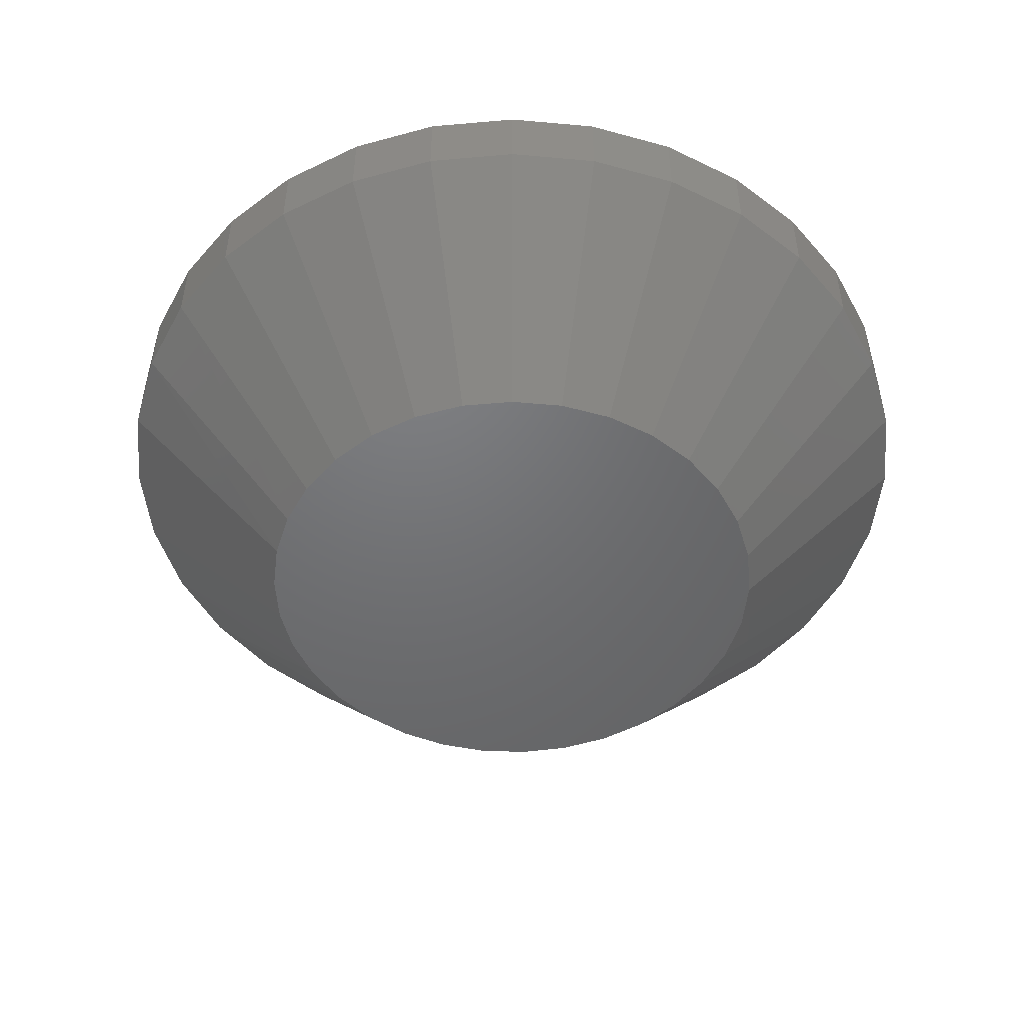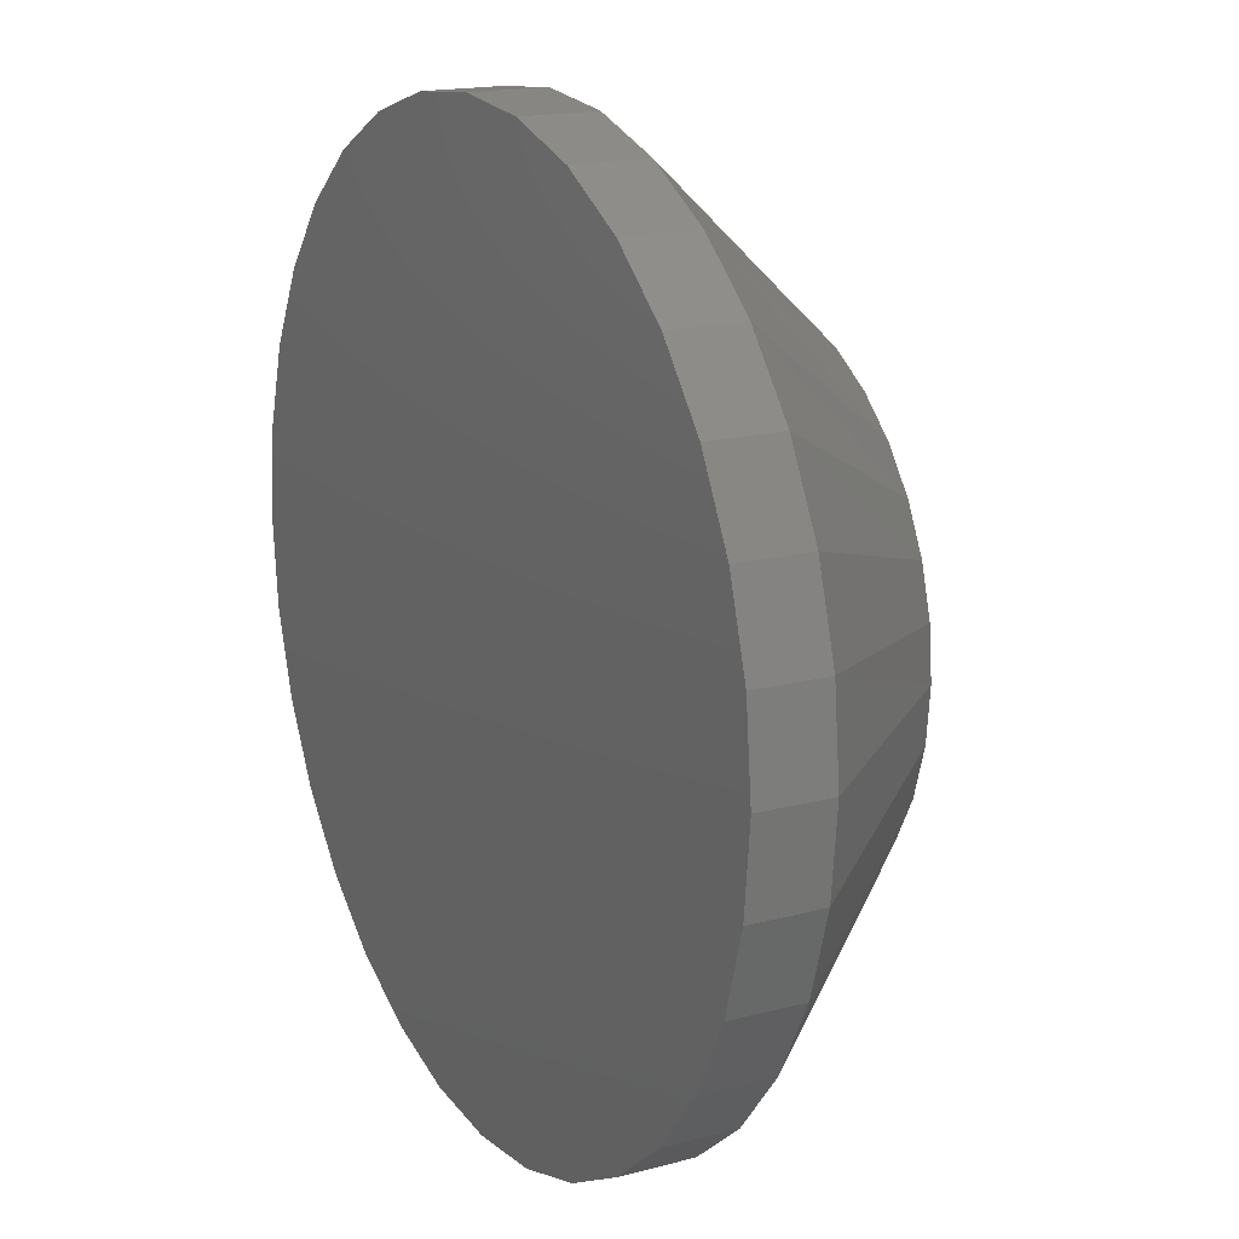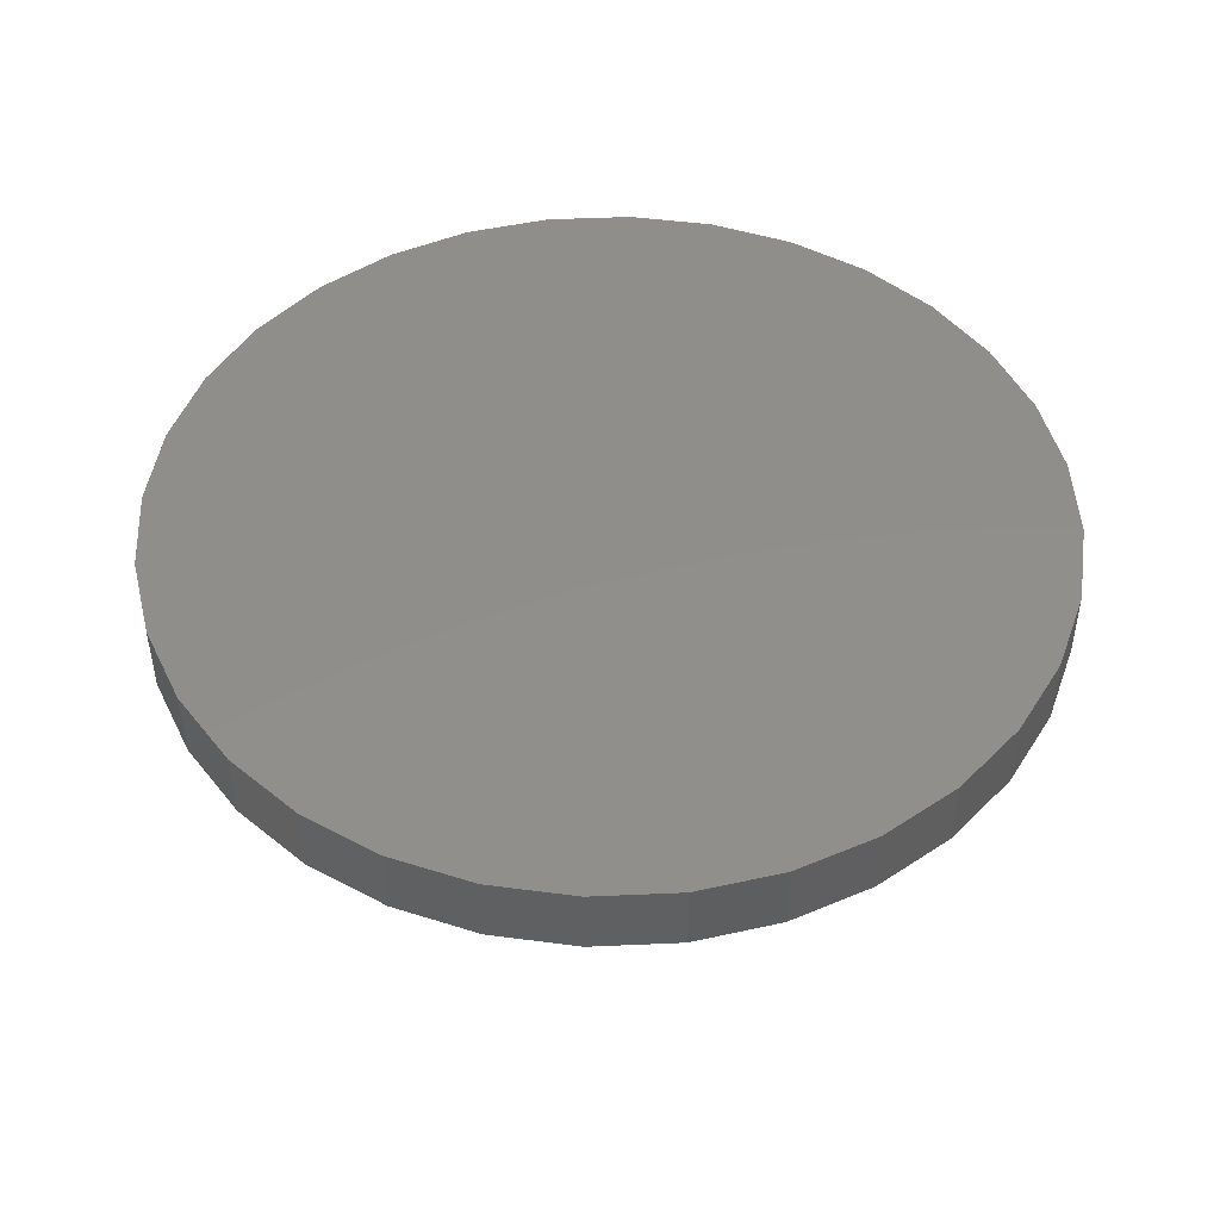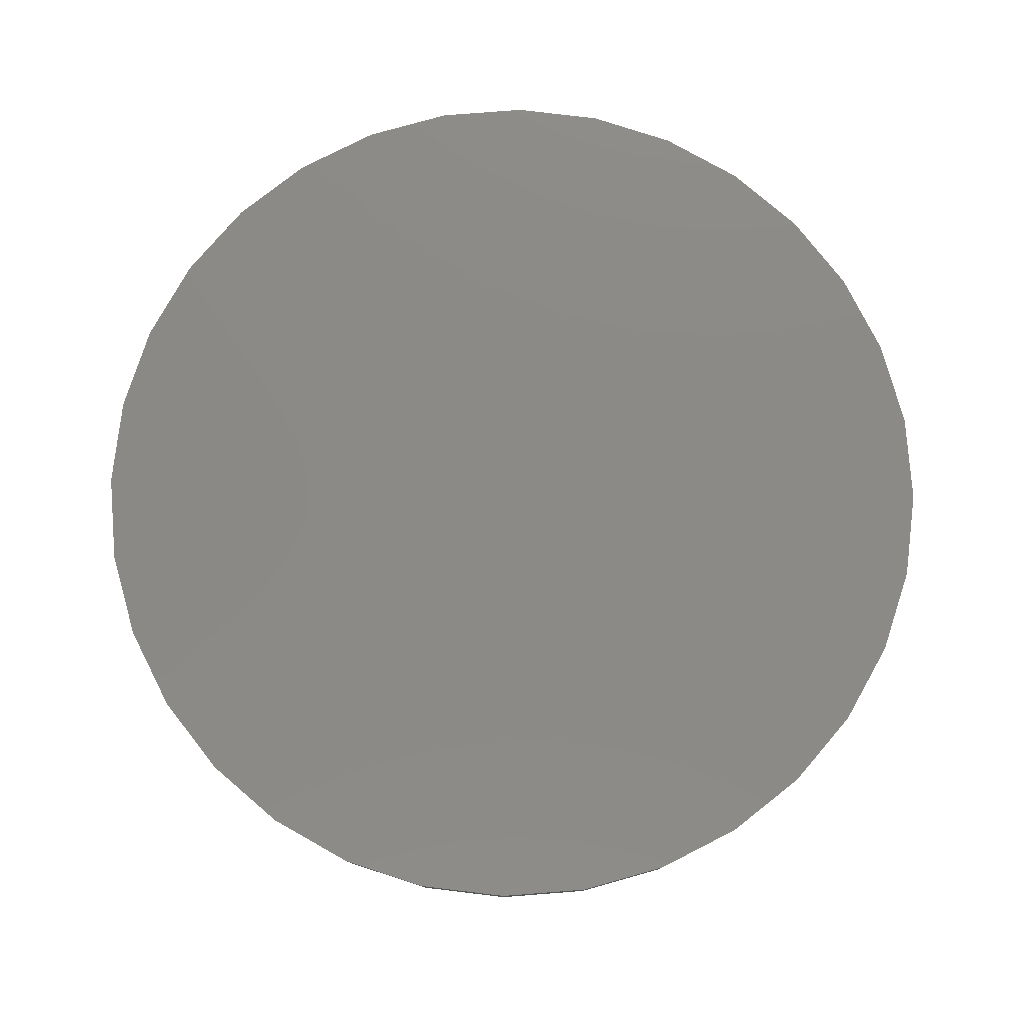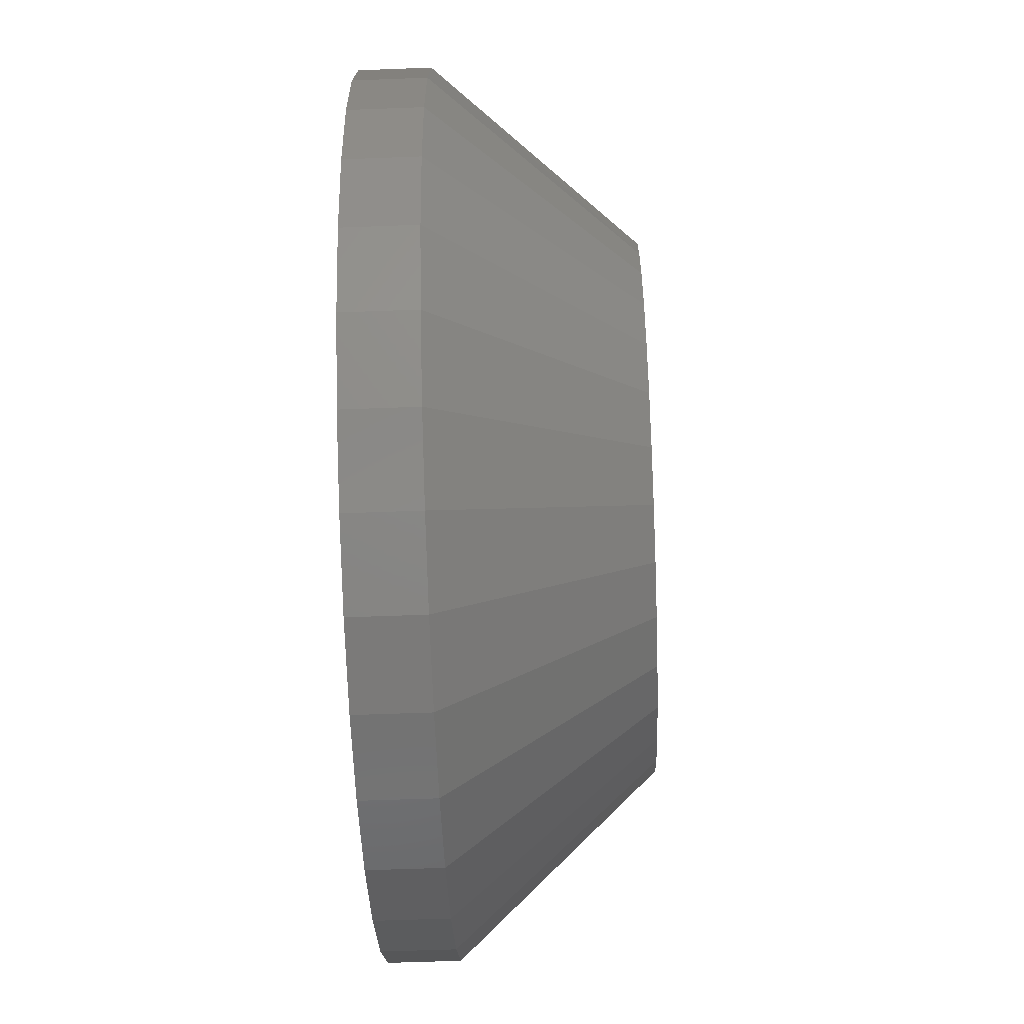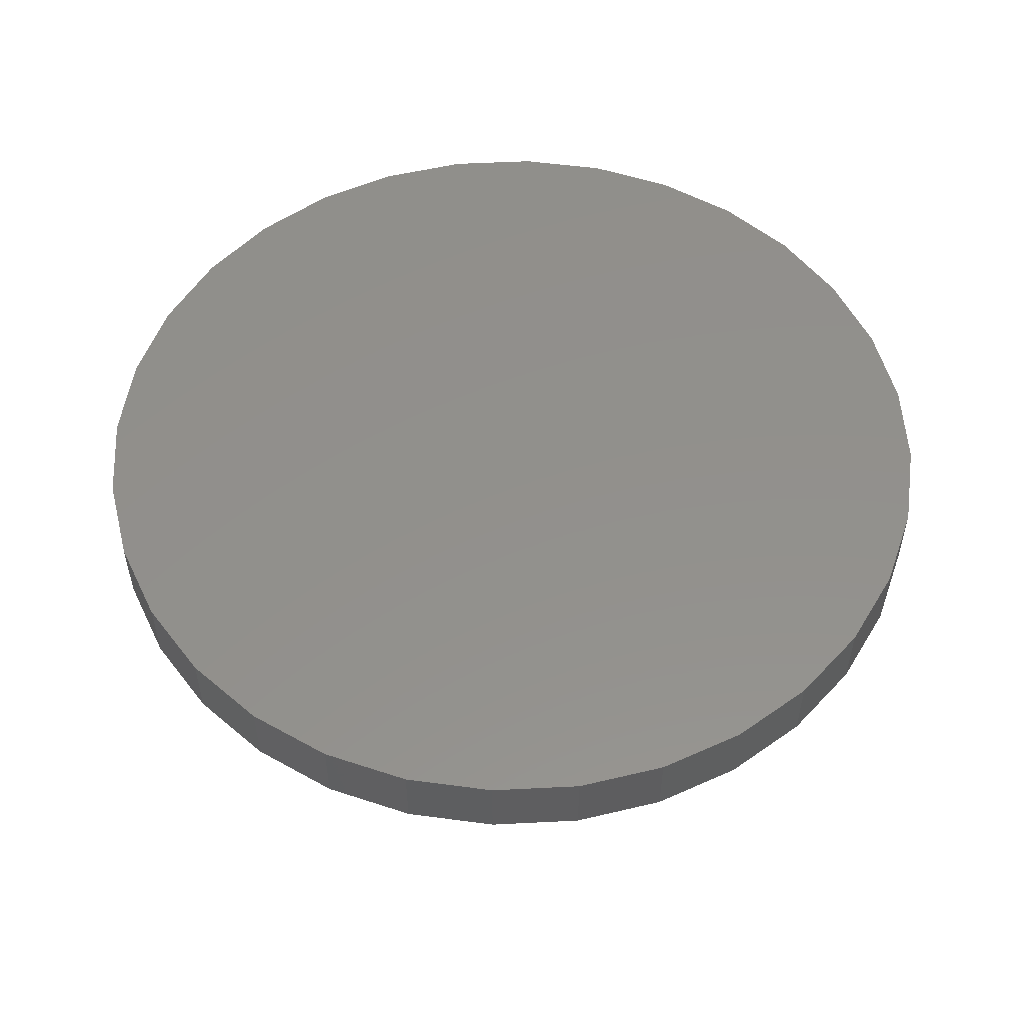
<metadata>
{"format":"stl","ext":"stl","renderer":"f3d","projection":"perspective","resolution":1024,"background":"white","views":[{"elev":-49.3,"azim":-33.8,"up":"+Z"},{"elev":17.1,"azim":62.0,"up":"+Y"},{"elev":47.4,"azim":137.8,"up":"+Z"},{"elev":78.7,"azim":23.7,"up":"+Z"},{"elev":-56.7,"azim":92.3,"up":"+Y"},{"elev":53.4,"azim":171.3,"up":"+Z"}]}
</metadata>
<code>
# stl→obj: 97 verts, 190 faces
v -0.03652 0.1093 0
v -0.01537 0.1132 0
v 0.006154 0.1132 0
v 0.02731 0.1093 0
v -0.05658 0.1015 0
v 0.04737 0.1015 0
v -0.07488 0.09018 0
v 0.06567 0.09018 0
v 0.04002 -0.1106 0
v -0.04923 -0.1106 0
v 0.06018 -0.09984 0
v -0.02736 -0.1172 0
v 0.01814 -0.1172 0
v -0.004605 -0.1195 0
v -0.06939 -0.09984 0
v -0.08706 -0.08534 0
v 0.07785 -0.08534 0
v -0.1016 -0.06766 0
v 0.09235 -0.06766 0
v -0.1123 -0.0475 0
v 0.1031 -0.0475 0
v -0.119 -0.02563 0
v 0.1098 -0.02563 0
v -0.1212 -0.002879 0
v 0.112 -0.002878 0
v -0.1192 0.01855 0
v 0.11 0.01855 0
v -0.1133 0.03925 0
v 0.1041 0.03925 0
v -0.1038 0.05851 0
v 0.09454 0.05851 0
v -0.09078 0.07568 0
v 0.08157 0.07568 0
v 0.1901 -0.002878 0.08594
v 0.1901 -0.002878 0.1172
v 0.1864 -0.04087 0.08594
v 0.1864 -0.04087 0.1172
v 0.1753 -0.0774 0.08594
v 0.1753 -0.0774 0.1172
v 0.1573 -0.1111 0.08594
v 0.1573 -0.1111 0.1172
v 0.1331 -0.1406 0.08594
v 0.1331 -0.1406 0.1172
v 0.1036 -0.1648 0.08594
v 0.1036 -0.1648 0.1172
v 0.06992 -0.1828 0.08594
v 0.06992 -0.1828 0.1172
v 0.03339 -0.1939 0.08594
v 0.03339 -0.1939 0.1172
v -0.004605 -0.1976 0.08594
v -0.004605 -0.1976 0.1172
v -0.0426 -0.1939 0.08594
v -0.0426 -0.1939 0.1172
v -0.07913 -0.1828 0.08594
v -0.07913 -0.1828 0.1172
v -0.1128 -0.1648 0.08594
v -0.1128 -0.1648 0.1172
v -0.1423 -0.1406 0.08594
v -0.1423 -0.1406 0.1172
v -0.1665 -0.1111 0.08594
v -0.1665 -0.1111 0.1172
v -0.1845 -0.0774 0.08594
v -0.1845 -0.0774 0.1172
v -0.1956 -0.04087 0.08594
v -0.1956 -0.04087 0.1172
v -0.1993 -0.002878 0.08594
v -0.1993 -0.002878 0.1172
v -0.1956 0.03511 0.08594
v -0.1956 0.03511 0.1172
v -0.1845 0.07164 0.08594
v -0.1845 0.07164 0.1172
v -0.1665 0.1053 0.08594
v -0.1665 0.1053 0.1172
v -0.1423 0.1348 0.08594
v -0.1423 0.1348 0.1172
v -0.1128 0.159 0.08594
v -0.1128 0.159 0.1172
v -0.07913 0.177 0.08594
v -0.07913 0.177 0.1172
v -0.0426 0.1881 0.08594
v -0.0426 0.1881 0.1172
v -0.004605 0.1919 0.08594
v -0.004605 0.1919 0.1172
v 0.03339 0.1881 0.08594
v 0.03339 0.1881 0.1172
v 0.06992 0.177 0.08594
v 0.06992 0.177 0.1172
v 0.1036 0.159 0.08594
v 0.1036 0.159 0.1172
v 0.1331 0.1348 0.08594
v 0.1331 0.1348 0.1172
v 0.1573 0.1053 0.08594
v 0.1573 0.1053 0.1172
v 0.1753 0.07164 0.08594
v 0.1753 0.07164 0.1172
v 0.1864 0.03511 0.08594
v 0.1864 0.03511 0.1172
f 1 2 3
f 4 1 3
f 5 1 4
f 6 5 4
f 7 5 6
f 8 7 6
f 9 10 11
f 12 10 9
f 13 12 9
f 14 12 13
f 10 15 11
f 11 15 16
f 11 16 17
f 17 16 18
f 17 18 19
f 19 18 20
f 19 20 21
f 21 20 22
f 21 22 23
f 23 22 24
f 23 24 25
f 25 24 26
f 25 26 27
f 27 26 28
f 27 28 29
f 29 28 30
f 29 30 31
f 31 30 32
f 31 32 33
f 33 32 7
f 33 7 8
f 34 35 36
f 36 35 37
f 36 37 38
f 38 37 39
f 38 39 40
f 40 39 41
f 40 41 42
f 42 41 43
f 42 43 44
f 44 43 45
f 44 45 46
f 46 45 47
f 46 47 48
f 48 47 49
f 48 49 50
f 50 49 51
f 50 51 52
f 52 51 53
f 52 53 54
f 54 53 55
f 54 55 56
f 56 55 57
f 56 57 58
f 58 57 59
f 58 59 60
f 60 59 61
f 60 61 62
f 62 61 63
f 62 63 64
f 64 63 65
f 64 65 66
f 66 65 67
f 66 67 68
f 68 67 69
f 68 69 70
f 70 69 71
f 70 71 72
f 72 71 73
f 72 73 74
f 74 73 75
f 74 75 76
f 76 75 77
f 76 77 78
f 78 77 79
f 78 79 80
f 80 79 81
f 80 81 82
f 82 81 83
f 82 83 84
f 84 83 85
f 84 85 86
f 86 85 87
f 86 87 88
f 88 87 89
f 88 89 90
f 90 89 91
f 90 91 92
f 92 91 93
f 92 93 94
f 94 93 95
f 94 95 96
f 96 95 97
f 96 97 34
f 34 97 35
f 50 12 14
f 14 48 50
f 15 56 16
f 16 56 58
f 16 58 18
f 18 58 60
f 18 60 20
f 20 60 62
f 20 62 22
f 22 62 64
f 22 64 24
f 24 64 66
f 44 11 42
f 42 11 17
f 42 17 40
f 40 17 19
f 40 19 38
f 38 19 21
f 38 21 36
f 36 21 23
f 36 23 34
f 34 23 25
f 56 15 54
f 54 15 10
f 54 10 52
f 52 10 12
f 52 12 50
f 11 44 9
f 9 44 46
f 9 46 13
f 13 46 48
f 13 48 14
f 3 82 84
f 2 80 82
f 2 82 3
f 33 90 31
f 31 90 92
f 31 92 29
f 29 92 94
f 29 94 27
f 27 94 96
f 27 96 25
f 25 96 34
f 24 66 26
f 26 66 68
f 26 68 28
f 28 68 70
f 28 70 30
f 30 70 72
f 30 72 32
f 32 72 74
f 32 74 7
f 7 74 76
f 7 76 5
f 5 76 78
f 5 78 1
f 1 78 80
f 1 80 2
f 90 33 88
f 88 33 8
f 88 8 86
f 86 8 6
f 86 6 84
f 84 6 4
f 84 4 3
f 81 85 83
f 85 81 79
f 85 79 87
f 47 53 49
f 49 53 51
f 87 79 89
f 89 79 77
f 89 77 91
f 91 77 75
f 91 75 93
f 93 75 73
f 93 73 95
f 95 73 71
f 95 71 97
f 97 71 69
f 97 69 35
f 35 69 67
f 35 67 37
f 37 67 65
f 37 65 39
f 39 65 63
f 39 63 41
f 41 63 61
f 41 61 43
f 43 61 59
f 43 59 45
f 45 59 57
f 45 57 47
f 47 57 55
f 47 55 53

</code>
